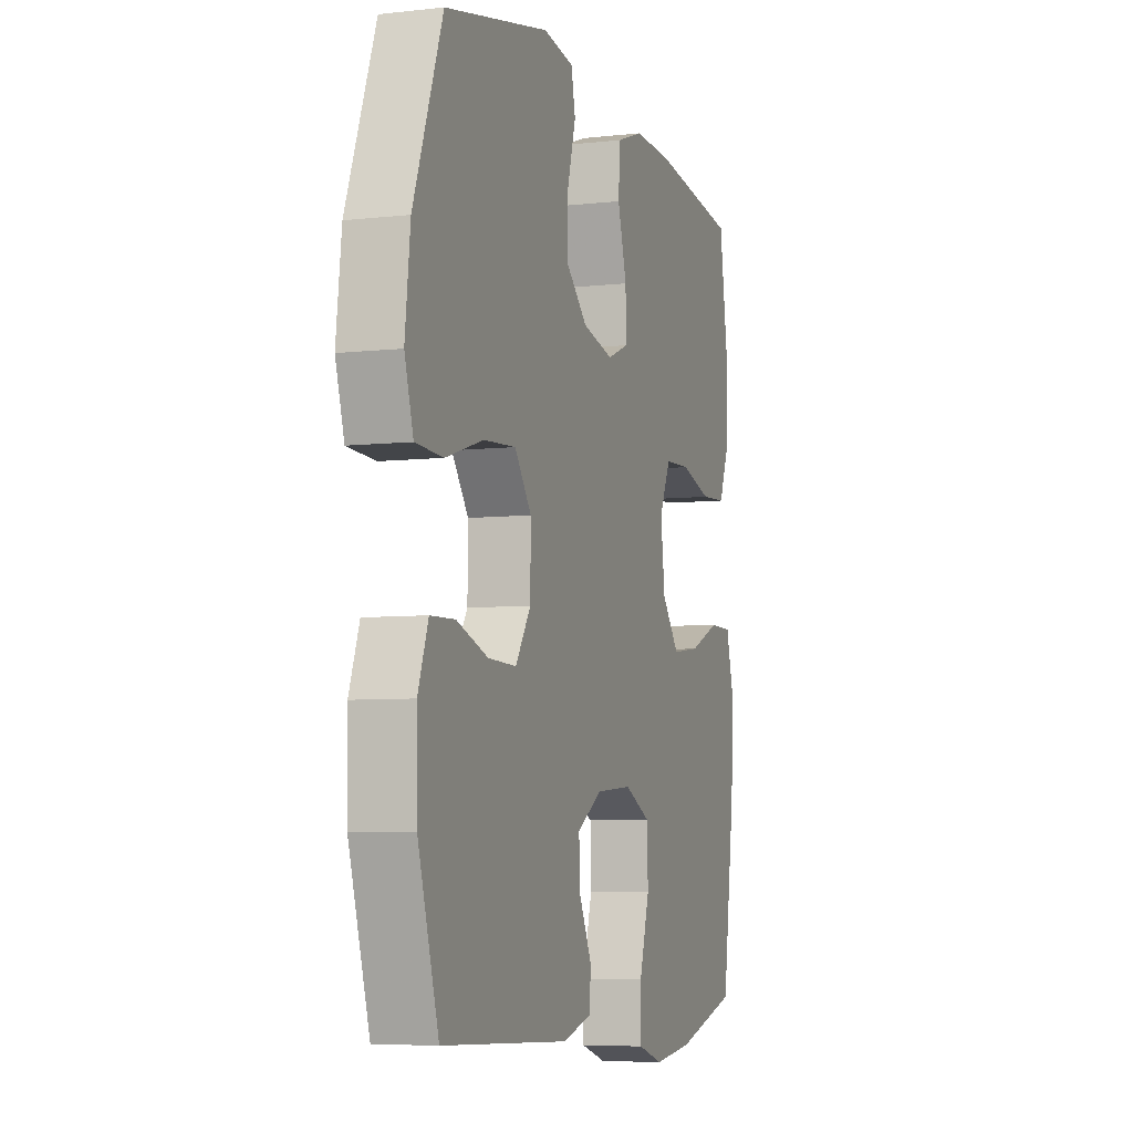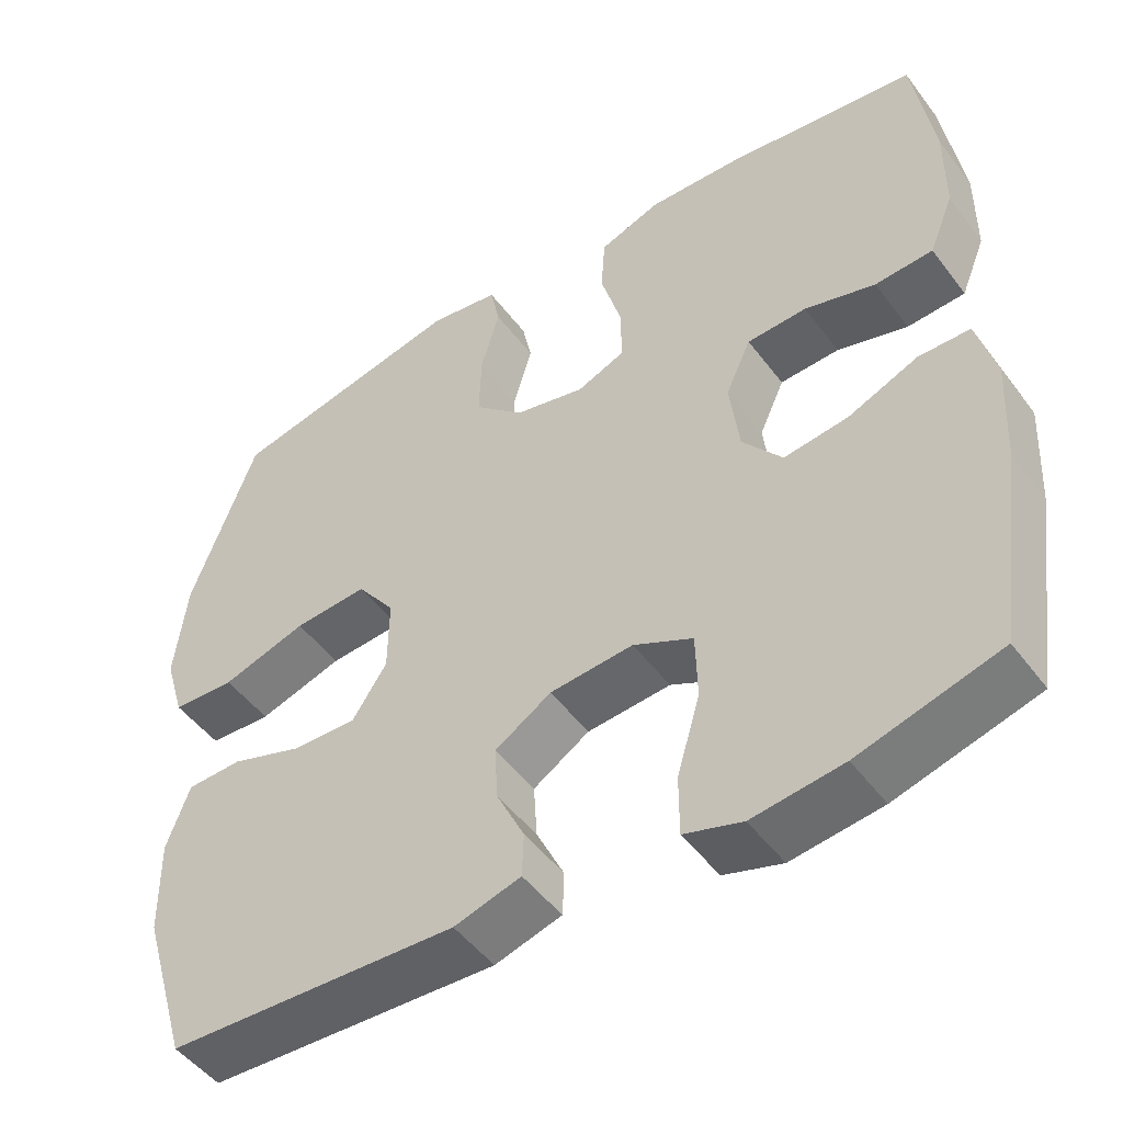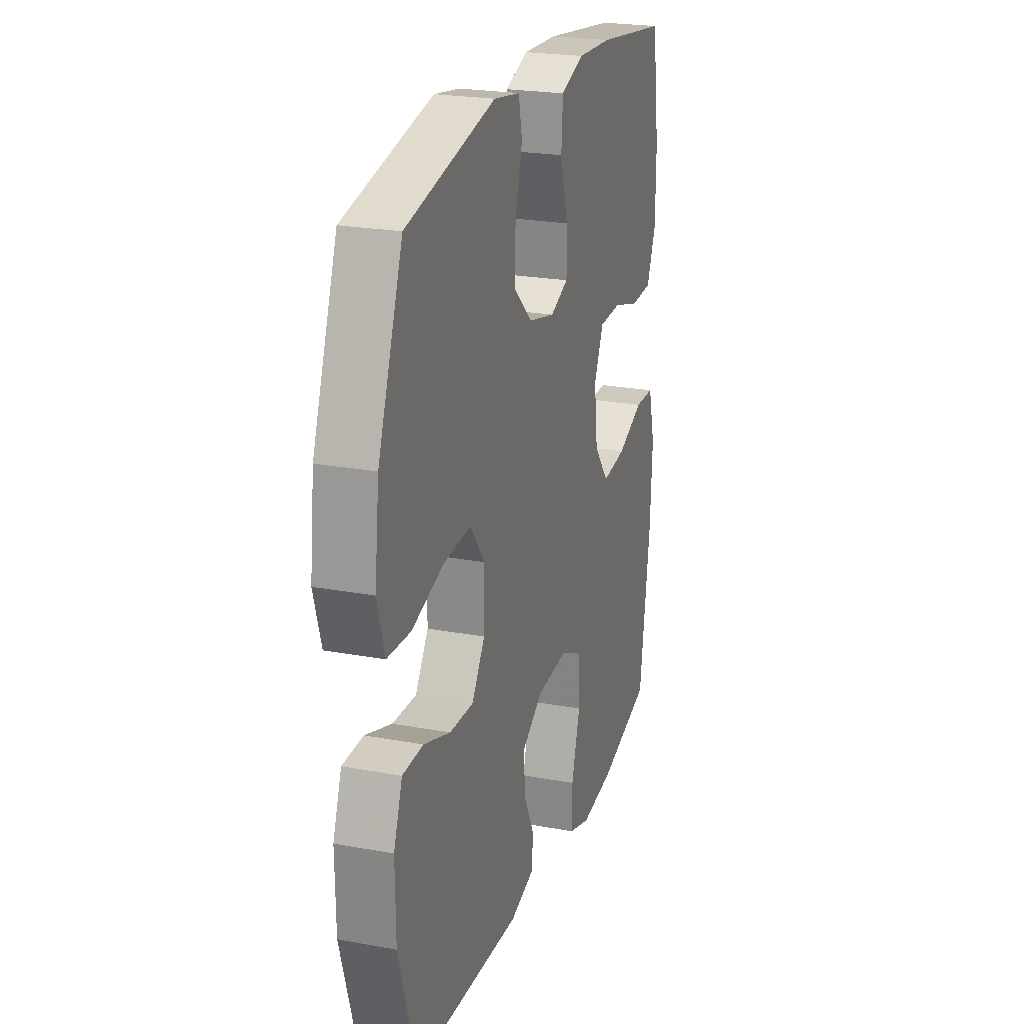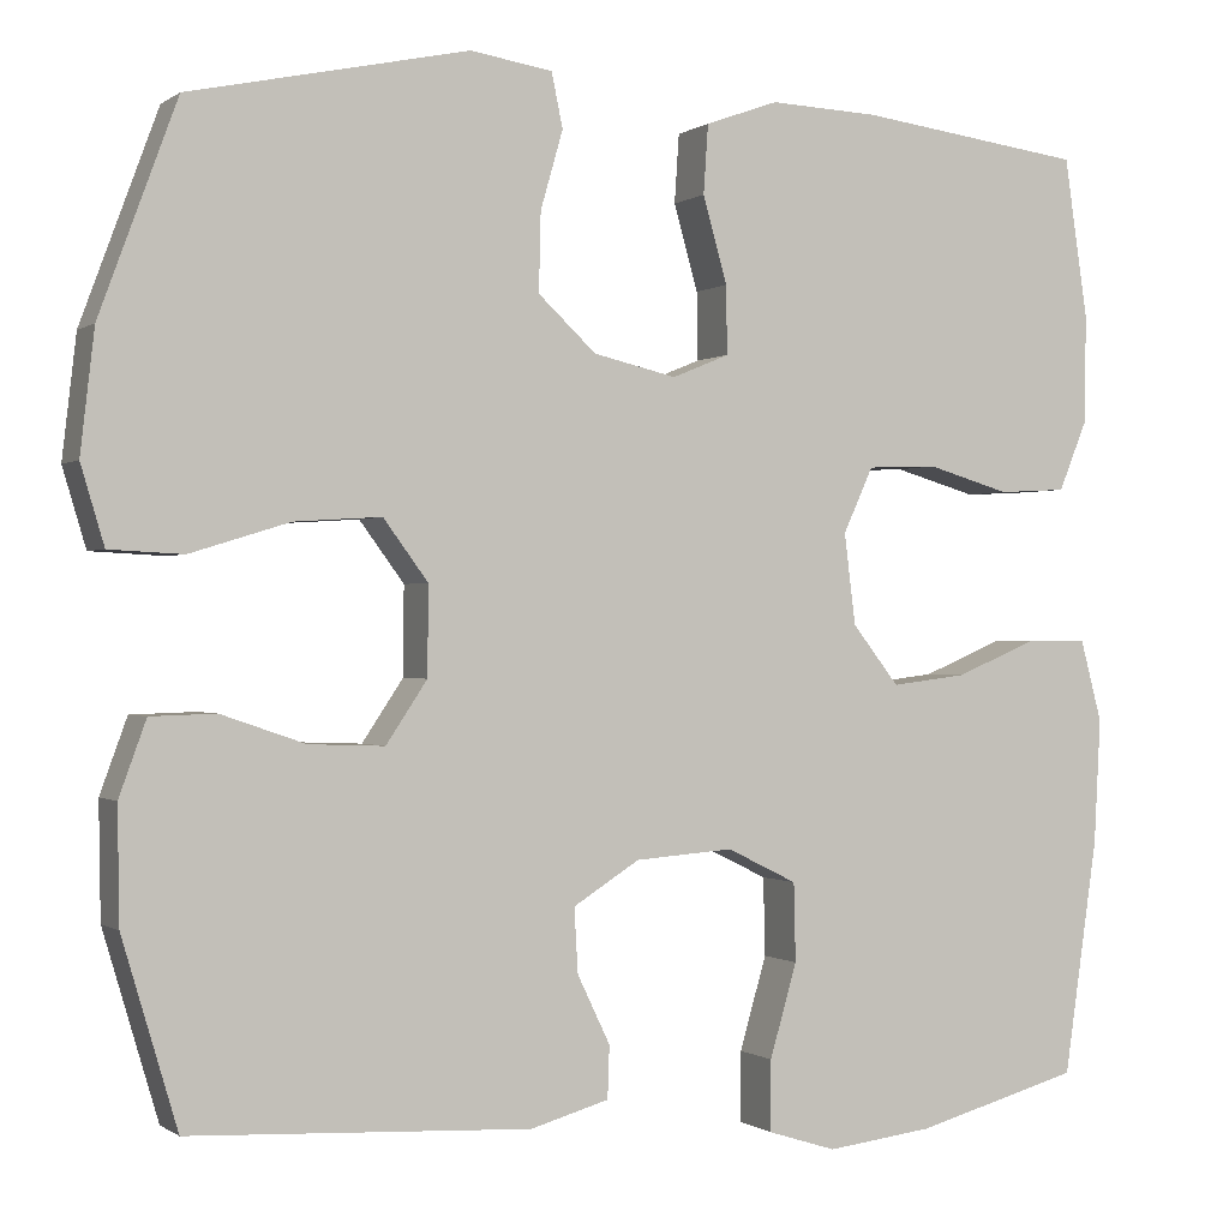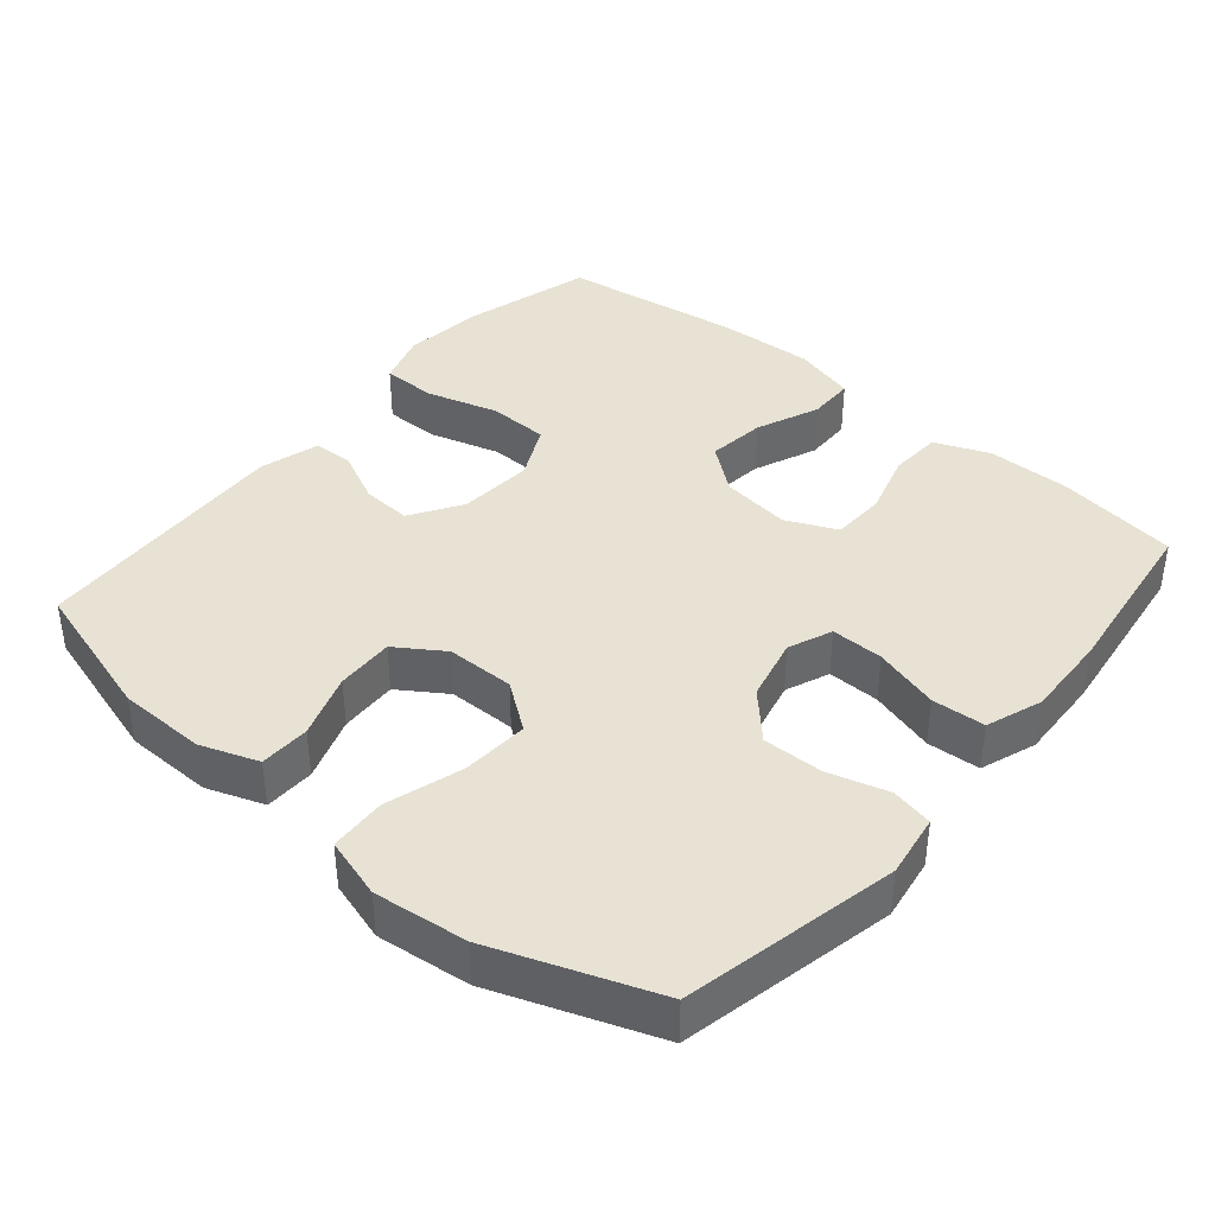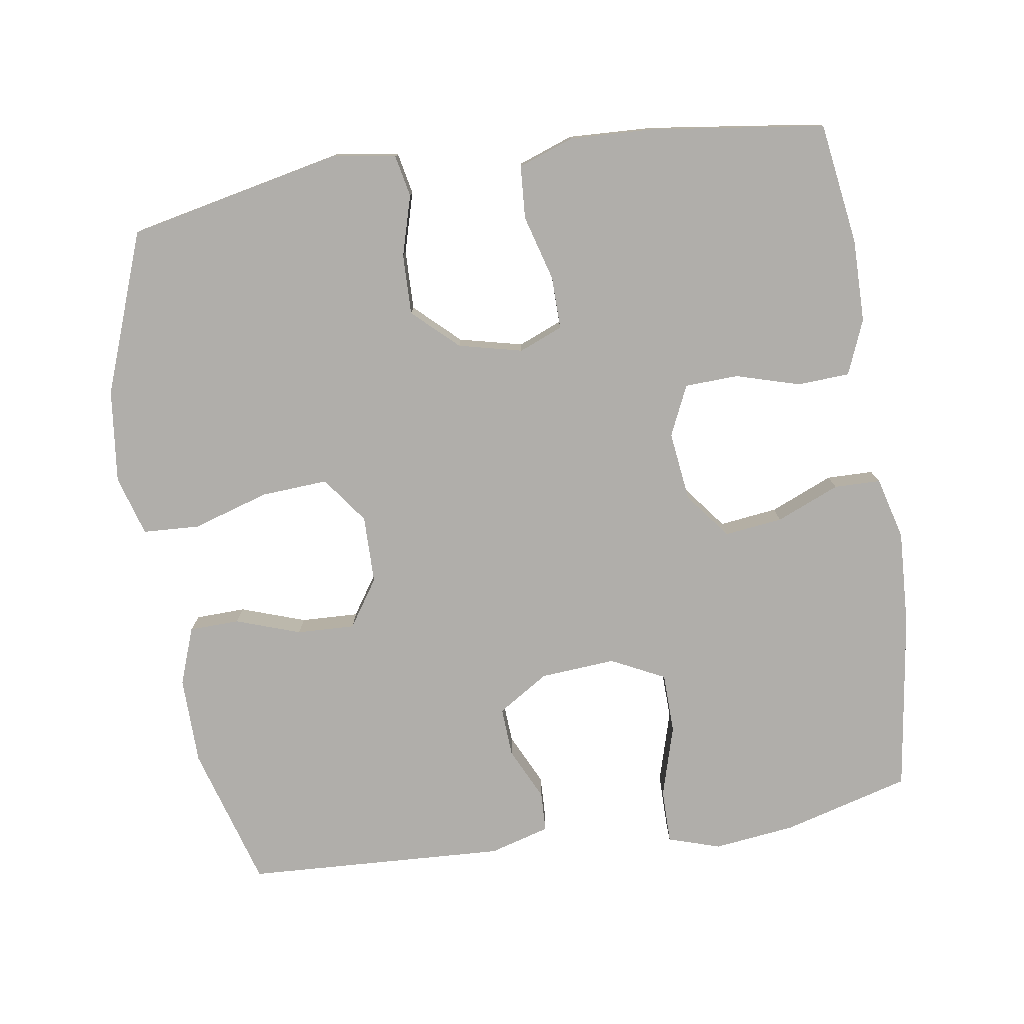
<metadata>
{"format":"obj","ext":"obj","renderer":"f3d","projection":"perspective","resolution":1024,"background":"white","views":[{"elev":-6.1,"azim":-71.2,"up":"+Z"},{"elev":-49.2,"azim":35.3,"up":"+Z"},{"elev":23.1,"azim":-72.5,"up":"+Z"},{"elev":-0.3,"azim":-24.3,"up":"+Z"},{"elev":39.8,"azim":-49.8,"up":"+Y"},{"elev":-77.8,"azim":8.7,"up":"+Y"}]}
</metadata>
<code>
v 0.5 0.07 0.5
v 0.525 0.07 0.33
v 0.524 0.07 0.214
v 0.493 0.07 0.138
v 0.42 0.07 0.134
v 0.331 0.07 0.16
v 0.256 0.07 0.157
v 0.224 0.07 0.087
v 0.236 0.07 -0.01
v 0.286 0.07 -0.074
v 0.367 0.07 -0.064
v 0.455 0.07 -0.027
v 0.52 0.07 -0.028
v 0.543 0.07 -0.115
v 0.536 0.07 -0.249
v 0.5 0.07 -0.5
v 0.323 0.07 -0.549
v 0.209 0.07 -0.563
v 0.136 0.07 -0.54
v 0.136 0.07 -0.464
v 0.165 0.07 -0.364
v 0.163 0.07 -0.28
v 0.088 0.07 -0.243
v -0.017 0.07 -0.251
v -0.088 0.07 -0.296
v -0.084 0.07 -0.365
v -0.049 0.07 -0.438
v -0.051 0.07 -0.494
v -0.135 0.07 -0.518
v -0.5 0.07 -0.5
v -0.559 0.07 -0.301
v -0.561 0.07 -0.178
v -0.532 0.07 -0.098
v -0.462 0.07 -0.096
v -0.372 0.07 -0.127
v -0.291 0.07 -0.13
v -0.247 0.07 -0.064
v -0.246 0.07 0.031
v -0.294 0.07 0.096
v -0.387 0.07 0.09
v -0.494 0.07 0.057
v -0.573 0.07 0.061
v -0.598 0.07 0.145
v -0.583 0.07 0.275
v -0.5 0.07 0.5
v -0.201 0.07 0.564
v -0.113 0.07 0.55
v -0.101 0.07 0.492
v -0.125 0.07 0.408
v -0.127 0.07 0.324
v -0.065 0.07 0.266
v 0.024 0.07 0.245
v 0.085 0.07 0.27
v 0.084 0.07 0.343
v 0.058 0.07 0.435
v 0.063 0.07 0.509
v 0.141 0.07 0.537
v 0.258 0.07 0.532
v 0.5 0 0.5
v 0.525 0 0.33
v 0.524 0 0.214
v 0.493 0 0.138
v 0.42 0 0.134
v 0.331 0 0.16
v 0.256 0 0.157
v 0.224 0 0.087
v 0.236 0 -0.01
v 0.286 0 -0.074
v 0.367 0 -0.064
v 0.455 0 -0.027
v 0.52 0 -0.028
v 0.543 0 -0.115
v 0.536 0 -0.249
v 0.5 0 -0.5
v 0.323 0 -0.549
v 0.209 0 -0.563
v 0.136 0 -0.54
v 0.136 0 -0.464
v 0.165 0 -0.364
v 0.163 0 -0.28
v 0.088 0 -0.243
v -0.017 0 -0.251
v -0.088 0 -0.296
v -0.084 0 -0.365
v -0.049 0 -0.438
v -0.051 0 -0.494
v -0.135 0 -0.518
v -0.5 0 -0.5
v -0.559 0 -0.301
v -0.561 0 -0.178
v -0.532 0 -0.098
v -0.462 0 -0.096
v -0.372 0 -0.127
v -0.291 0 -0.13
v -0.247 0 -0.064
v -0.246 0 0.031
v -0.294 0 0.096
v -0.387 0 0.09
v -0.494 0 0.057
v -0.573 0 0.061
v -0.598 0 0.145
v -0.583 0 0.275
v -0.5 0 0.5
v -0.201 0 0.564
v -0.113 0 0.55
v -0.101 0 0.492
v -0.125 0 0.408
v -0.127 0 0.324
v -0.065 0 0.266
v 0.024 0 0.245
v 0.085 0 0.27
v 0.084 0 0.343
v 0.058 0 0.435
v 0.063 0 0.509
v 0.141 0 0.537
v 0.258 0 0.532
f 54 55 56 57
f 53 54 57 58
f 46 47 48 49
f 46 49 50
f 45 46 50
f 44 45 50 51
f 40 41 42 43
f 39 40 43 44
f 32 33 34 35
f 32 35 36
f 31 32 36
f 30 31 36
f 29 30 36 37
f 26 27 28 29
f 25 26 29 37
f 18 19 20 21
f 18 21 22
f 17 18 22
f 16 17 22
f 15 16 22
f 14 15 22 23
f 11 12 13 14
f 10 11 14 23
f 3 4 5 6
f 3 6 7
f 2 3 7
f 53 58 1 2
f 52 53 2 7
f 39 44 51 52
f 38 39 52 7
f 24 25 37 38
f 24 38 7 8
f 9 10 23 24
f 8 9 24
f 115 114 113 112
f 116 115 112 111
f 107 106 105 104
f 108 107 104
f 108 104 103
f 109 108 103 102
f 101 100 99 98
f 102 101 98 97
f 93 92 91 90
f 94 93 90
f 94 90 89
f 94 89 88
f 95 94 88 87
f 87 86 85 84
f 95 87 84 83
f 79 78 77 76
f 80 79 76
f 80 76 75
f 80 75 74
f 80 74 73
f 81 80 73 72
f 72 71 70 69
f 81 72 69 68
f 64 63 62 61
f 65 64 61
f 65 61 60
f 60 59 116 111
f 65 60 111 110
f 110 109 102 97
f 65 110 97 96
f 96 95 83 82
f 66 65 96 82
f 82 81 68 67
f 82 67 66
f 1 59 60 2
f 2 60 61 3
f 3 61 62 4
f 4 62 63 5
f 5 63 64 6
f 6 64 65 7
f 7 65 66 8
f 8 66 67 9
f 9 67 68 10
f 10 68 69 11
f 11 69 70 12
f 12 70 71 13
f 13 71 72 14
f 14 72 73 15
f 15 73 74 16
f 16 74 75 17
f 17 75 76 18
f 18 76 77 19
f 19 77 78 20
f 20 78 79 21
f 21 79 80 22
f 22 80 81 23
f 23 81 82 24
f 24 82 83 25
f 25 83 84 26
f 26 84 85 27
f 27 85 86 28
f 28 86 87 29
f 29 87 88 30
f 30 88 89 31
f 31 89 90 32
f 32 90 91 33
f 33 91 92 34
f 34 92 93 35
f 35 93 94 36
f 36 94 95 37
f 37 95 96 38
f 38 96 97 39
f 39 97 98 40
f 40 98 99 41
f 41 99 100 42
f 42 100 101 43
f 43 101 102 44
f 44 102 103 45
f 45 103 104 46
f 46 104 105 47
f 47 105 106 48
f 48 106 107 49
f 49 107 108 50
f 50 108 109 51
f 51 109 110 52
f 52 110 111 53
f 53 111 112 54
f 54 112 113 55
f 55 113 114 56
f 56 114 115 57
f 57 115 116 58
f 58 116 59 1

</code>
